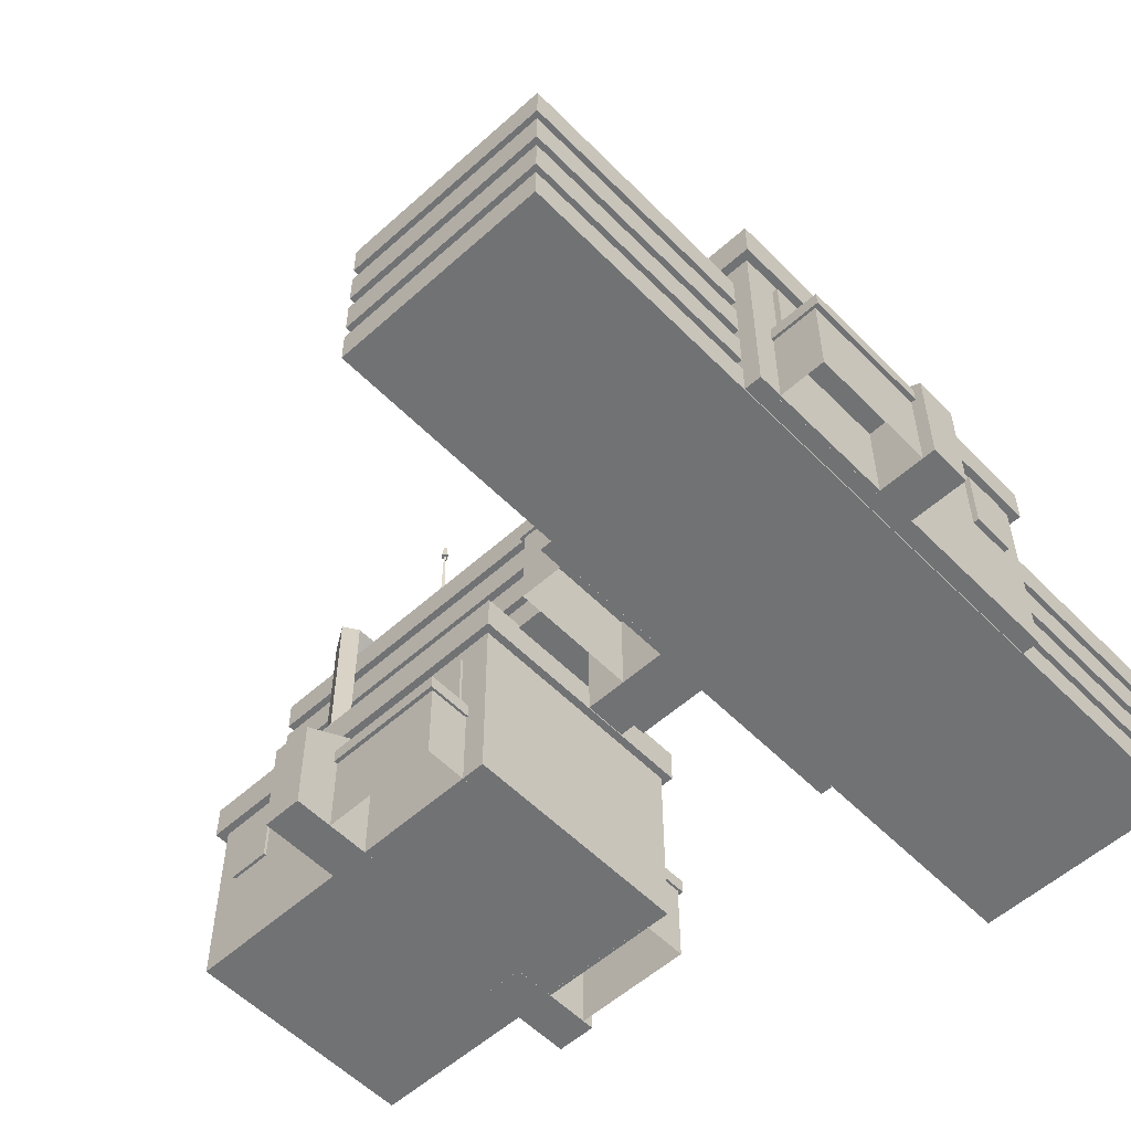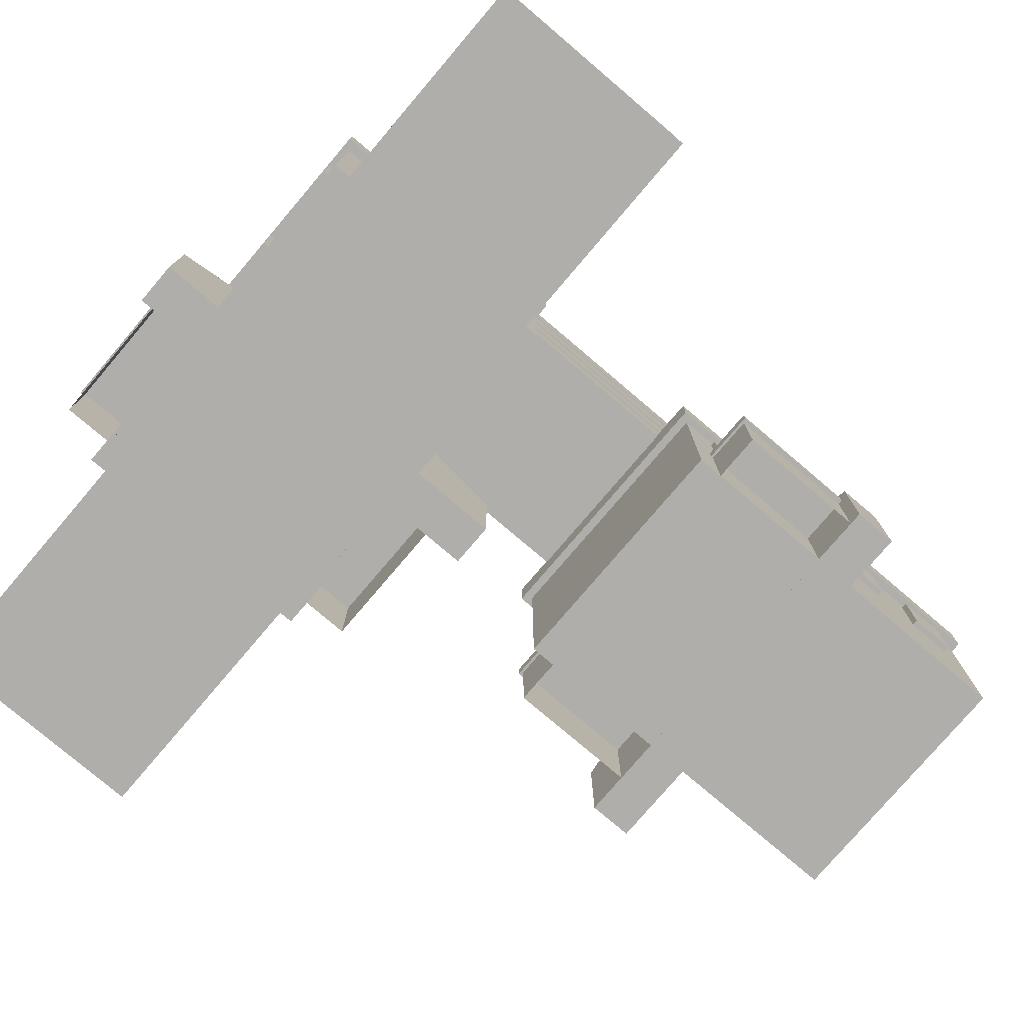
<metadata>
{"format":"obj","ext":"obj","renderer":"f3d","projection":"perspective","resolution":1024,"background":"white","views":[{"elev":-55.5,"azim":-46.6,"up":"+Y"},{"elev":-77.7,"azim":49.6,"up":"+Y"}]}
</metadata>
<code>
g default
v 6.32 8.46 -2.768
v 6.32 8.46 -18.95
v 6.32 10.08 -2.768
v 6.32 10.08 -18.95
v -4.707 10.08 -2.768
v -4.707 10.08 -18.95
v -4.707 8.46 -2.768
v -4.707 8.46 -18.95
v 5.996 0.03605 -3.101
v 5.996 0.03605 -18.54
v 5.996 8.477 -3.101
v 5.996 8.477 -18.54
v -4.382 8.477 -3.101
v -4.382 8.477 -18.54
v -4.382 0.03605 -3.101
v -4.382 0.03605 -18.54
v -2.959 9.905 -17.27
v 4.572 9.905 -17.27
v -2.959 9.905 12.42
v 4.572 9.905 12.42
v -2.959 11.32 12.42
v 4.572 11.32 12.42
v -2.959 11.32 -17.27
v 4.572 11.32 -17.27
v -2.959 9.905 -3.767
v 4.572 9.905 -3.767
v -2.959 11.32 -3.767
v 4.572 11.32 -3.767
v -2.959 13.38 12.42
v 4.572 13.38 12.42
v -2.959 13.38 -17.27
v 4.572 13.38 -17.27
v -2.959 11.96 -17.27
v 4.572 11.96 -17.27
v -2.959 11.96 12.42
v 4.572 11.96 12.42
v -2.959 13.38 -5.099
v 4.572 13.38 -5.099
v -2.959 11.96 -5.099
v 4.572 11.96 -5.099
v -2.959 14.05 -17.27
v 4.572 14.05 -17.27
v -2.959 14.05 12.42
v 4.572 14.05 12.42
v -2.959 15.46 12.42
v 4.572 15.46 12.42
v -2.959 15.46 -17.27
v 4.572 15.46 -17.27
v -2.959 14.05 -3.106
v 4.572 14.05 -3.106
v -2.959 15.46 -3.106
v 4.572 15.46 -3.106
v -2.959 16.12 -17.27
v 4.572 16.12 -17.27
v -2.959 16.12 12.42
v 4.572 16.12 12.42
v -2.959 17.54 12.42
v 4.572 17.54 12.42
v -2.959 17.54 -17.27
v 4.572 17.54 -17.27
v -2.959 16.12 -3.767
v 4.572 16.12 -3.767
v -2.959 17.54 -3.767
v 4.572 17.54 -3.767
v -2.08 11.13 -7.299
v 3.693 11.13 -7.299
v -2.08 11.13 0.5184
v 3.693 11.13 0.5184
v -2.08 16.29 0.5184
v 3.693 16.29 0.5184
v -2.08 16.29 -7.299
v 3.693 16.29 -7.299
v -2.08 11.13 -15.07
v 3.693 11.13 -15.07
v -2.08 11.13 -7.255
v 3.693 11.13 -7.255
v -2.08 16.29 -7.255
v 3.693 16.29 -7.255
v -2.08 16.29 -15.07
v 3.693 16.29 -15.07
v -2.08 11.13 0.4655
v 3.693 11.13 0.4655
v -2.08 11.13 9.746
v 3.693 11.13 9.746
v -2.08 16.29 9.746
v 3.693 16.29 9.746
v -2.08 16.29 0.4655
v 3.693 16.29 0.4655
v 4.074 10.9 9.592
v 4.074 16.53 9.592
v 4.074 10.9 10.61
v 4.074 16.53 10.61
v -2.461 10.9 10.61
v -2.461 16.53 10.61
v -2.461 10.9 9.592
v -2.461 16.53 9.592
v -3.037 17.77 -13.11
v -3.037 7.587 -13.11
v 4.65 7.587 -13.11
v 4.65 17.77 -13.11
v -3.464 18.33 -12.36
v -3.464 7.022 -12.36
v 5.077 7.022 -12.36
v 5.077 18.33 -12.36
v -3.891 18.9 -13.11
v -3.891 6.456 -13.11
v 5.504 6.456 -13.11
v 5.504 18.9 -13.11
v -3.464 18.33 -13.86
v -3.464 7.022 -13.86
v 5.077 7.022 -13.86
v 5.077 18.33 -13.86
v 4.21 10.77 -15.96
v 4.21 17.3 -15.96
v 4.21 10.77 -14.9
v 4.21 17.3 -14.9
v -2.597 10.77 -14.9
v -2.597 17.3 -14.9
v -2.597 10.77 -15.96
v -2.597 17.3 -15.96
v 14.98 -0.04194 5.785
v 14.98 -0.04194 14.88
v -20.26 -0.04194 5.785
v -20.26 -0.04194 14.88
v -20.26 1.377 5.785
v -20.26 1.377 14.88
v 14.98 1.377 5.785
v 14.98 1.377 14.88
v -1.051 -0.04194 5.785
v -1.051 -0.04194 14.88
v -1.051 1.377 5.785
v -1.051 1.377 14.88
v -20.26 3.431 5.785
v -20.26 3.431 14.88
v 14.98 3.431 5.785
v 14.98 3.431 14.88
v 14.98 2.012 5.785
v 14.98 2.012 14.88
v -20.26 2.012 5.785
v -20.26 2.012 14.88
v 0.5312 3.431 5.785
v 0.5312 3.431 14.88
v 0.5312 2.012 5.785
v 0.5312 2.012 14.88
v 14.98 4.098 5.785
v 14.98 4.098 14.88
v -20.26 4.098 5.785
v -20.26 4.098 14.88
v -20.26 5.517 5.785
v -20.26 5.517 14.88
v 14.98 5.517 5.785
v 14.98 5.517 14.88
v -1.836 4.098 5.785
v -1.836 4.098 14.88
v -1.836 5.517 5.785
v -1.836 5.517 14.88
v 14.98 6.169 5.785
v 14.98 6.169 14.88
v -20.26 6.169 5.785
v -20.26 6.169 14.88
v -20.26 7.588 5.785
v -20.26 7.588 14.88
v 14.98 7.588 5.785
v 14.98 7.588 14.88
v -1.051 6.169 5.785
v -1.051 6.169 14.88
v -1.051 7.588 5.785
v -1.051 7.588 14.88
v -9.473 1.187 6.846
v -9.473 1.187 13.82
v -19.15 1.187 6.846
v -19.15 1.187 13.82
v -19.15 6.344 6.846
v -19.15 6.344 13.82
v -9.473 6.344 6.846
v -9.473 6.344 13.82
v 13.52 1.187 6.846
v 13.52 1.187 13.82
v 5.211 1.187 6.846
v 5.211 1.187 13.82
v 5.211 6.344 6.846
v 5.211 6.344 13.82
v 13.52 6.344 6.846
v 13.52 6.344 13.82
v -19.65 0.8348 6.477
v -19.65 6.467 6.477
v -18.44 0.8348 6.477
v -18.44 6.467 6.477
v -18.44 0.8348 14.37
v -18.44 6.467 14.37
v -19.65 0.8348 14.37
v -19.65 6.467 14.37
v 13.36 0.8348 6.477
v 13.36 6.467 6.477
v 14.57 0.8348 6.477
v 14.57 6.467 6.477
v 14.57 0.8348 14.37
v 14.57 6.467 14.37
v 13.36 0.8348 14.37
v 13.36 6.467 14.37
v 6.233 4.842 -13.67
v 4.71 4.842 -13.67
v 6.233 7.792 -13.67
v 4.71 7.792 -13.67
v 6.233 7.792 -11.81
v 4.71 7.792 -11.81
v 6.233 4.842 -11.81
v 4.71 4.842 -11.81
v 4.71 4.842 -4.468
v 6.233 4.842 -4.468
v 4.71 7.792 -4.468
v 6.233 7.792 -4.468
v 4.71 7.792 -6.326
v 6.233 7.792 -6.326
v 4.71 4.842 -6.326
v 6.233 4.842 -6.326
v 4.71 4.842 -15.7
v 6.233 4.842 -15.7
v 4.71 7.792 -15.7
v 6.233 7.792 -15.7
v 4.71 7.792 -17.56
v 6.233 7.792 -17.56
v 4.71 4.842 -17.56
v 6.233 4.842 -17.56
v -4.508 4.842 -15.7
v -2.985 4.842 -15.7
v -4.508 7.792 -15.7
v -2.985 7.792 -15.7
v -4.508 7.792 -17.56
v -2.985 7.792 -17.56
v -4.508 4.842 -17.56
v -2.985 4.842 -17.56
v -2.985 4.842 -13.67
v -4.508 4.842 -13.67
v -2.985 7.792 -13.67
v -4.508 7.792 -13.67
v -2.985 7.792 -11.81
v -4.508 7.792 -11.81
v -2.985 4.842 -11.81
v -4.508 4.842 -11.81
v -4.508 4.842 -4.468
v -2.985 4.842 -4.468
v -4.508 7.792 -4.468
v -2.985 7.792 -4.468
v -4.508 7.792 -6.326
v -2.985 7.792 -6.326
v -4.508 4.842 -6.326
v -2.985 4.842 -6.326
v -6.233 0.03 -9.448
v -6.233 0.03 -4.132
v -6.233 3.84 -9.448
v -6.233 3.84 -4.132
v -4.157 3.84 -9.448
v -4.157 3.84 -4.132
v -4.157 0.03 -9.448
v -4.157 0.03 -4.132
v 5.864 0.03 -9.448
v 5.864 0.03 -4.132
v 5.864 3.84 -9.448
v 5.864 3.84 -4.132
v 7.939 3.84 -9.448
v 7.939 3.84 -4.132
v 7.939 0.03 -9.448
v 7.939 0.03 -4.132
v 8.462 0.02854 -11.21
v 4.15 0.02854 -11.21
v 8.462 4.571 -11.21
v 4.15 7.128 -11.21
v 8.462 4.571 -9.455
v 4.15 7.128 -9.455
v 8.462 0.02854 -9.455
v 4.15 0.02854 -9.455
v 8.462 3.209 -11.21
v 4.15 5.763 -11.21
v 8.462 3.209 -9.455
v 4.15 5.763 -9.455
v 8.462 1.091 -11.21
v 4.15 1.091 -11.21
v 8.462 1.091 -9.455
v 4.15 1.091 -9.455
v -7.943 0.02854 -9.455
v -3.631 0.02854 -9.455
v -7.943 4.571 -9.455
v -3.631 7.128 -9.455
v -7.943 4.571 -11.21
v -3.631 7.128 -11.21
v -7.943 0.02854 -11.21
v -3.631 0.02854 -11.21
v -7.943 3.209 -9.455
v -3.631 5.763 -9.455
v -7.943 3.209 -11.21
v -3.631 5.763 -11.21
v -7.943 1.091 -9.455
v -3.631 1.091 -9.455
v -7.943 1.091 -11.21
v -3.631 1.091 -11.21
v 8.125 3.79 -4.026
v 8.125 3.79 -9.622
v 8.125 4.443 -4.026
v 8.125 4.443 -9.622
v 3.898 4.443 -4.026
v 3.898 4.443 -9.622
v 3.898 3.79 -4.026
v 3.898 3.79 -9.622
v -2.171 3.79 -4.026
v -2.171 3.79 -9.622
v -2.171 4.443 -4.026
v -2.171 4.443 -9.622
v -6.398 4.443 -4.026
v -6.398 4.443 -9.622
v -6.398 3.79 -4.026
v -6.398 3.79 -9.622
v -3.037 17.77 7.615
v -3.037 7.587 7.615
v 4.65 7.587 7.615
v 4.65 17.77 7.615
v -3.464 18.33 8.365
v -3.464 7.022 8.365
v 5.077 7.022 8.365
v 5.077 18.33 8.365
v -3.891 18.9 7.615
v -3.891 6.456 7.615
v 5.504 6.456 7.615
v 5.504 18.9 7.615
v -3.464 18.33 6.865
v -3.464 7.022 6.865
v 5.077 7.022 6.865
v 5.077 18.33 6.865
v -10.26 8.46 15.92
v 5.922 8.46 15.92
v -10.26 10.08 15.92
v 5.922 10.08 15.92
v -10.26 10.08 4.888
v 5.922 10.08 4.888
v -10.26 8.46 4.888
v 5.922 8.46 4.888
v -9.923 0.03605 15.59
v 5.51 0.03605 15.59
v -9.923 8.477 15.59
v 5.51 8.477 15.59
v -9.923 8.477 5.213
v 5.51 8.477 5.213
v -9.923 0.03605 5.213
v 5.51 0.03605 5.213
v 0.6477 4.842 15.83
v 0.6477 4.842 14.31
v 0.6477 7.792 15.83
v 0.6477 7.792 14.31
v -1.211 7.792 15.83
v -1.211 7.792 14.31
v -1.211 4.842 15.83
v -1.211 4.842 14.31
v -8.557 4.842 14.31
v -8.557 4.842 15.83
v -8.557 7.792 14.31
v -8.557 7.792 15.83
v -6.699 7.792 14.31
v -6.699 7.792 15.83
v -6.699 4.842 14.31
v -6.699 4.842 15.83
v 2.674 4.842 14.31
v 2.674 4.842 15.83
v 2.674 7.792 14.31
v 2.674 7.792 15.83
v 4.532 7.792 14.31
v 4.532 7.792 15.83
v 4.532 4.842 14.31
v 4.532 4.842 15.83
v 2.674 4.842 5.088
v 2.674 4.842 6.611
v 2.674 7.792 5.088
v 2.674 7.792 6.611
v 4.532 7.792 5.088
v 4.532 7.792 6.611
v 4.532 4.842 5.088
v 4.532 4.842 6.611
v 0.6477 4.842 6.611
v 0.6477 4.842 5.088
v 0.6477 7.792 6.611
v 0.6477 7.792 5.088
v -1.211 7.792 6.611
v -1.211 7.792 5.088
v -1.211 4.842 6.611
v -1.211 4.842 5.088
v -8.557 4.842 5.088
v -8.557 4.842 6.611
v -8.557 7.792 5.088
v -8.557 7.792 6.611
v -6.699 7.792 5.088
v -6.699 7.792 6.611
v -6.699 4.842 5.088
v -6.699 4.842 6.611
v -3.576 0.03 3.363
v -8.893 0.03 3.363
v -3.576 3.84 3.363
v -8.893 3.84 3.363
v -3.576 3.84 5.438
v -8.893 3.84 5.438
v -3.576 0.03 5.438
v -8.893 0.03 5.438
v -3.576 0.03 15.46
v -8.893 0.03 15.46
v -3.576 3.84 15.46
v -8.893 3.84 15.46
v -3.576 3.84 17.53
v -8.893 3.84 17.53
v -3.576 0.03 17.53
v -8.893 0.03 17.53
v -1.817 0.02854 18.06
v -1.817 0.02854 13.75
v -1.817 4.571 18.06
v -1.817 7.128 13.75
v -3.57 4.571 18.06
v -3.57 7.128 13.75
v -3.57 0.02854 18.06
v -3.57 0.02854 13.75
v -1.817 3.209 18.06
v -1.817 5.763 13.75
v -3.57 3.209 18.06
v -3.57 5.763 13.75
v -1.817 1.091 18.06
v -1.817 1.091 13.75
v -3.57 1.091 18.06
v -3.57 1.091 13.75
v -3.57 0.02854 1.652
v -3.57 0.02854 5.965
v -3.57 4.571 1.652
v -3.57 7.128 5.965
v -1.817 4.571 1.652
v -1.817 7.128 5.965
v -1.817 0.02854 1.652
v -1.817 0.02854 5.965
v -3.57 3.209 1.652
v -3.57 5.763 5.965
v -1.817 3.209 1.652
v -1.817 5.763 5.965
v -3.57 1.091 1.652
v -3.57 1.091 5.965
v -1.817 1.091 1.652
v -1.817 1.091 5.965
v -8.999 3.79 17.72
v -3.402 3.79 17.72
v -8.999 4.443 17.72
v -3.402 4.443 17.72
v -8.999 4.443 13.49
v -3.402 4.443 13.49
v -8.999 3.79 13.49
v -3.402 3.79 13.49
v -8.999 3.79 7.424
v -3.402 3.79 7.424
v -8.999 4.443 7.424
v -3.402 4.443 7.424
v -8.999 4.443 3.197
v -3.402 4.443 3.197
v -8.999 3.79 3.197
v -3.402 3.79 3.197
v -0.9506 16.76 -9.597
v -0.7559 16.76 -9.792
v -0.9506 24.32 -9.734
v -0.8926 24.32 -9.792
v -1.009 24.32 -9.792
v -0.9506 24.32 -9.85
v -1.145 16.76 -9.792
v -0.9506 16.76 -9.987
v -0.9506 24.24 -9.597
v -0.7559 24.24 -9.792
v -0.9506 24.85 -9.689
v -0.8478 24.85 -9.792
v -1.053 24.85 -9.792
v -0.9506 24.85 -9.895
v -1.145 24.24 -9.792
v -0.9506 24.24 -9.987
v 2.567 16.76 -9.79
v 2.764 16.76 -9.597
v 2.704 24.32 -9.791
v 2.763 24.32 -9.734
v 2.761 24.32 -9.85
v 2.82 24.32 -9.792
v 2.76 16.76 -9.987
v 2.957 16.76 -9.794
v 2.567 24.24 -9.79
v 2.764 24.24 -9.597
v 2.659 24.85 -9.791
v 2.763 24.85 -9.689
v 2.761 24.85 -9.895
v 2.865 24.85 -9.793
v 2.76 24.24 -9.987
v 2.957 24.24 -9.794
v 13.67 6.836 10.26
v 13.87 6.836 10.46
v 13.81 14.4 10.26
v 13.87 14.4 10.32
v 13.86 14.4 10.2
v 13.92 14.4 10.26
v 13.86 6.836 10.07
v 14.06 6.836 10.26
v 13.67 14.32 10.26
v 13.87 14.32 10.46
v 13.76 14.93 10.26
v 13.87 14.93 10.36
v 13.86 14.93 10.16
v 13.97 14.93 10.26
v 13.86 14.32 10.07
v 14.06 14.32 10.26
v 2.855 17.15 6.047
v 2.855 17.15 2.997
v 2.855 18.02 6.047
v 2.855 18.02 2.997
v -1.304 18.02 6.047
v -1.304 18.02 2.997
v -1.304 17.15 6.047
v -1.304 17.15 2.997
v 2.855 17.15 1.776
v 2.855 17.15 -1.274
v 2.855 18.02 1.776
v 2.855 18.02 -1.274
v -1.304 18.02 1.776
v -1.304 18.02 -1.274
v -1.304 17.15 1.776
v -1.304 17.15 -1.274
g factory
f 1 2 4 3
f 3 4 6 5
f 5 6 8 7
f 7 8 2 1
f 2 8 6 4
f 7 1 3 5
f 9 10 12 11
f 11 12 14 13
f 13 14 16 15
f 15 16 10 9
f 10 16 14 12
f 15 9 11 13
f 17 18 26 25
f 19 20 22 21
f 21 22 28 27
f 23 24 18 17
f 18 24 28 26
f 23 17 25 27
f 25 26 20 19
f 27 28 24 23
f 26 28 22 20
f 27 25 19 21
f 29 30 38 37
f 31 32 34 33
f 33 34 40 39
f 35 36 30 29
f 30 36 40 38
f 35 29 37 39
f 37 38 32 31
f 39 40 36 35
f 38 40 34 32
f 39 37 31 33
f 41 42 50 49
f 43 44 46 45
f 45 46 52 51
f 47 48 42 41
f 42 48 52 50
f 47 41 49 51
f 49 50 44 43
f 51 52 48 47
f 50 52 46 44
f 51 49 43 45
f 53 54 62 61
f 55 56 58 57
f 57 58 64 63
f 59 60 54 53
f 54 60 64 62
f 59 53 61 63
f 61 62 56 55
f 63 64 60 59
f 62 64 58 56
f 63 61 55 57
f 67 68 70 69
f 66 72 70 68
f 71 65 67 69
f 75 76 78 77
f 74 80 78 76
f 79 73 75 77
f 83 84 86 85
f 82 88 86 84
f 87 81 83 85
f 89 90 92 91
f 91 92 94 93
f 93 94 96 95
f 95 96 90 89
f 90 96 94 92
f 95 89 91 93
f 98 97 101 102
f 99 98 102 103
f 100 99 103 104
f 97 100 104 101
f 102 101 105 106
f 103 102 106 107
f 104 103 107 108
f 101 104 108 105
f 106 105 109 110
f 107 106 110 111
f 108 107 111 112
f 105 108 112 109
f 110 109 97 98
f 111 110 98 99
f 112 111 99 100
f 109 112 100 97
f 113 114 116 115
f 115 116 118 117
f 117 118 120 119
f 119 120 114 113
f 114 120 118 116
f 119 113 115 117
f 121 122 130 129
f 123 124 126 125
f 125 126 132 131
f 127 128 122 121
f 122 128 132 130
f 127 121 129 131
f 129 130 124 123
f 131 132 128 127
f 130 132 126 124
f 131 129 123 125
f 133 134 142 141
f 135 136 138 137
f 137 138 144 143
f 139 140 134 133
f 134 140 144 142
f 139 133 141 143
f 141 142 136 135
f 143 144 140 139
f 142 144 138 136
f 143 141 135 137
f 145 146 154 153
f 147 148 150 149
f 149 150 156 155
f 151 152 146 145
f 146 152 156 154
f 151 145 153 155
f 153 154 148 147
f 155 156 152 151
f 154 156 150 148
f 155 153 147 149
f 157 158 166 165
f 159 160 162 161
f 161 162 168 167
f 163 164 158 157
f 158 164 168 166
f 163 157 165 167
f 165 166 160 159
f 167 168 164 163
f 166 168 162 160
f 167 165 159 161
f 171 172 174 173
f 170 176 174 172
f 175 169 171 173
f 179 180 182 181
f 178 184 182 180
f 183 177 179 181
f 185 186 188 187
f 187 188 190 189
f 189 190 192 191
f 191 192 186 185
f 186 192 190 188
f 191 185 187 189
f 193 194 196 195
f 195 196 198 197
f 197 198 200 199
f 199 200 194 193
f 194 200 198 196
f 199 193 195 197
f 201 202 204 203
f 203 204 206 205
f 205 206 208 207
f 207 208 202 201
f 202 208 206 204
f 207 201 203 205
f 209 210 212 211
f 211 212 214 213
f 213 214 216 215
f 215 216 210 209
f 210 216 214 212
f 215 209 211 213
f 217 218 220 219
f 219 220 222 221
f 221 222 224 223
f 223 224 218 217
f 218 224 222 220
f 223 217 219 221
f 225 226 228 227
f 227 228 230 229
f 229 230 232 231
f 231 232 226 225
f 226 232 230 228
f 231 225 227 229
f 233 234 236 235
f 235 236 238 237
f 237 238 240 239
f 239 240 234 233
f 234 240 238 236
f 239 233 235 237
f 241 242 244 243
f 243 244 246 245
f 245 246 248 247
f 247 248 242 241
f 242 248 246 244
f 247 241 243 245
f 249 250 252 251
f 253 254 256 255
f 250 256 254 252
f 257 258 260 259
f 261 262 264 263
f 258 264 262 260
f 265 266 278 277
f 267 268 270 269
f 269 270 276 275
f 271 272 266 265
f 266 272 280 278
f 271 265 277 279
f 273 274 268 267
f 275 276 280 279
f 274 276 270 268
f 275 273 267 269
f 277 278 274 273
f 278 280 276 274
f 279 277 273 275
f 279 280 272 271
f 281 282 294 293
f 283 284 286 285
f 285 286 292 291
f 287 288 282 281
f 282 288 296 294
f 287 281 293 295
f 289 290 284 283
f 291 292 296 295
f 290 292 286 284
f 291 289 283 285
f 293 294 290 289
f 294 296 292 290
f 295 293 289 291
f 295 296 288 287
f 297 298 300 299
f 299 300 302 301
f 301 302 304 303
f 303 304 298 297
f 298 304 302 300
f 303 297 299 301
f 305 306 308 307
f 307 308 310 309
f 309 310 312 311
f 311 312 306 305
f 306 312 310 308
f 311 305 307 309
f 314 313 317 318
f 315 314 318 319
f 316 315 319 320
f 313 316 320 317
f 318 317 321 322
f 319 318 322 323
f 320 319 323 324
f 317 320 324 321
f 322 321 325 326
f 323 322 326 327
f 324 323 327 328
f 321 324 328 325
f 326 325 313 314
f 327 326 314 315
f 328 327 315 316
f 325 328 316 313
f 329 330 332 331
f 331 332 334 333
f 333 334 336 335
f 335 336 330 329
f 330 336 334 332
f 335 329 331 333
f 337 338 340 339
f 339 340 342 341
f 341 342 344 343
f 343 344 338 337
f 338 344 342 340
f 343 337 339 341
f 345 346 348 347
f 347 348 350 349
f 349 350 352 351
f 351 352 346 345
f 346 352 350 348
f 351 345 347 349
f 353 354 356 355
f 355 356 358 357
f 357 358 360 359
f 359 360 354 353
f 354 360 358 356
f 359 353 355 357
f 361 362 364 363
f 363 364 366 365
f 365 366 368 367
f 367 368 362 361
f 362 368 366 364
f 367 361 363 365
f 369 370 372 371
f 371 372 374 373
f 373 374 376 375
f 375 376 370 369
f 370 376 374 372
f 375 369 371 373
f 377 378 380 379
f 379 380 382 381
f 381 382 384 383
f 383 384 378 377
f 378 384 382 380
f 383 377 379 381
f 385 386 388 387
f 387 388 390 389
f 389 390 392 391
f 391 392 386 385
f 386 392 390 388
f 391 385 387 389
f 393 394 396 395
f 397 398 400 399
f 394 400 398 396
f 401 402 404 403
f 405 406 408 407
f 402 408 406 404
f 409 410 422 421
f 411 412 414 413
f 413 414 420 419
f 415 416 410 409
f 410 416 424 422
f 415 409 421 423
f 417 418 412 411
f 419 420 424 423
f 418 420 414 412
f 419 417 411 413
f 421 422 418 417
f 422 424 420 418
f 423 421 417 419
f 423 424 416 415
f 425 426 438 437
f 427 428 430 429
f 429 430 436 435
f 431 432 426 425
f 426 432 440 438
f 431 425 437 439
f 433 434 428 427
f 435 436 440 439
f 434 436 430 428
f 435 433 427 429
f 437 438 434 433
f 438 440 436 434
f 439 437 433 435
f 439 440 432 431
f 441 442 444 443
f 443 444 446 445
f 445 446 448 447
f 447 448 442 441
f 442 448 446 444
f 447 441 443 445
f 449 450 452 451
f 451 452 454 453
f 453 454 456 455
f 455 456 450 449
f 450 456 454 452
f 455 449 451 453
f 457 458 460 459
f 459 460 462 461
f 461 462 464 463
f 463 464 458 457
f 458 464 462 460
f 463 457 459 461
f 465 466 468 467
f 467 468 470 469
f 469 470 472 471
f 471 472 466 465
f 466 472 470 468
f 471 465 467 469
f 473 474 476 475
f 475 476 478 477
f 477 478 480 479
f 479 480 474 473
f 474 480 478 476
f 479 473 475 477
f 481 482 484 483
f 483 484 486 485
f 485 486 488 487
f 487 488 482 481
f 482 488 486 484
f 487 481 483 485
f 489 490 492 491
f 491 492 494 493
f 493 494 496 495
f 495 496 490 489
f 490 496 494 492
f 495 489 491 493
f 497 498 500 499
f 499 500 502 501
f 501 502 504 503
f 503 504 498 497
f 498 504 502 500
f 503 497 499 501
f 505 506 508 507
f 507 508 510 509
f 509 510 512 511
f 511 512 506 505
f 506 512 510 508
f 511 505 507 509
f 513 514 516 515
f 515 516 518 517
f 517 518 520 519
f 519 520 514 513
f 514 520 518 516
f 519 513 515 517

</code>
